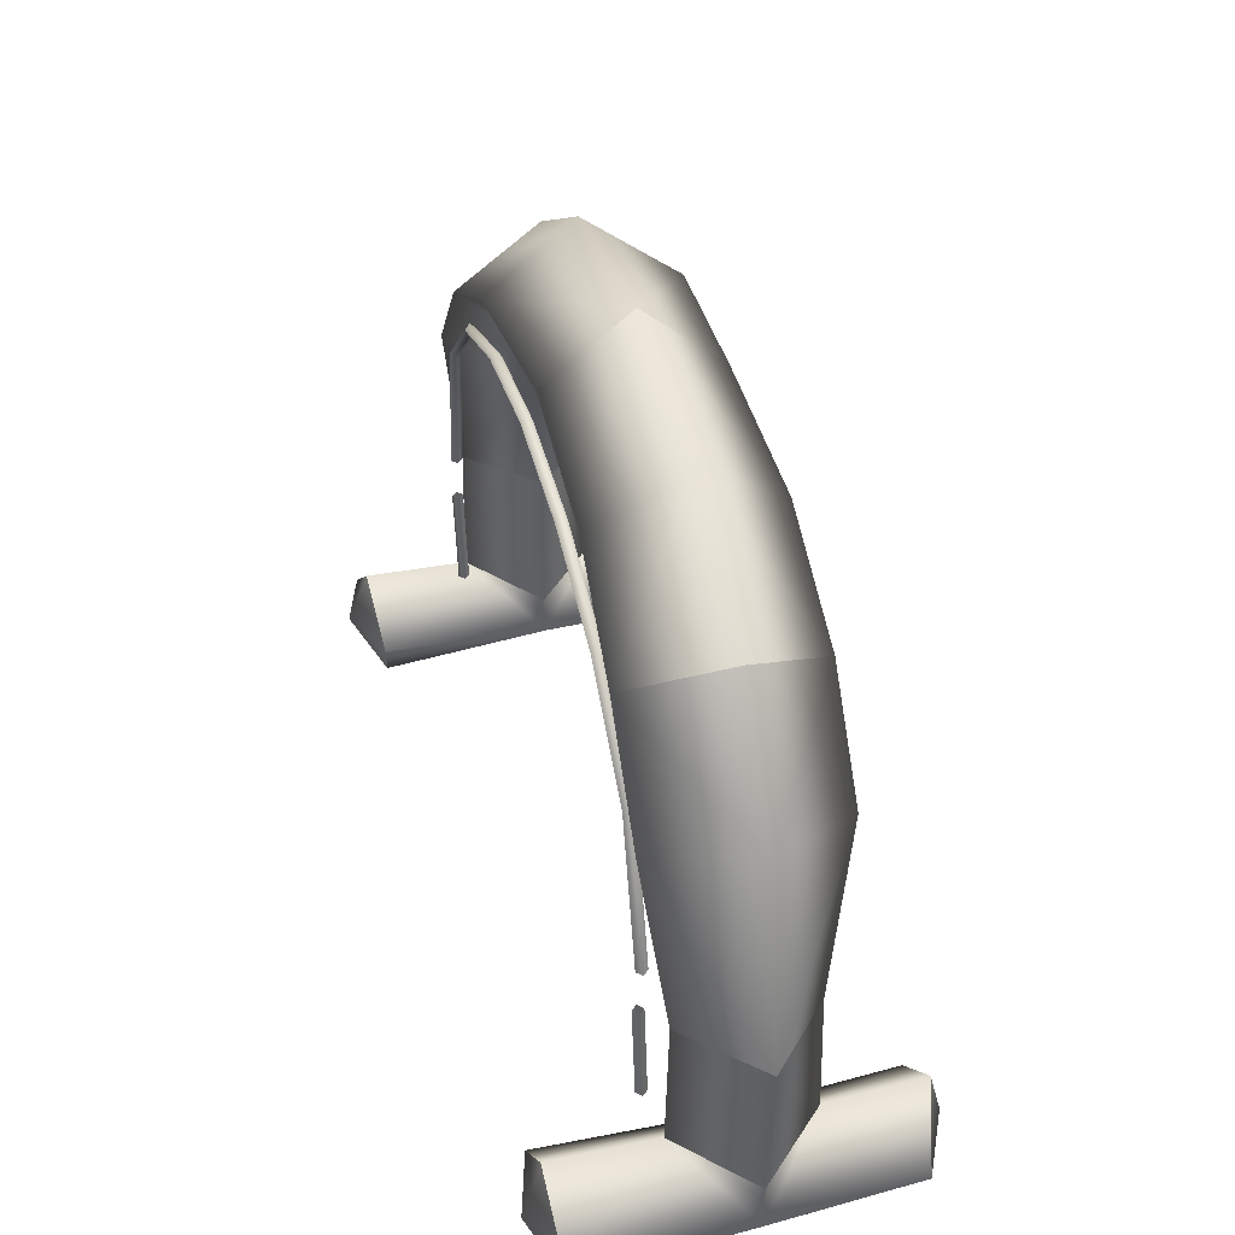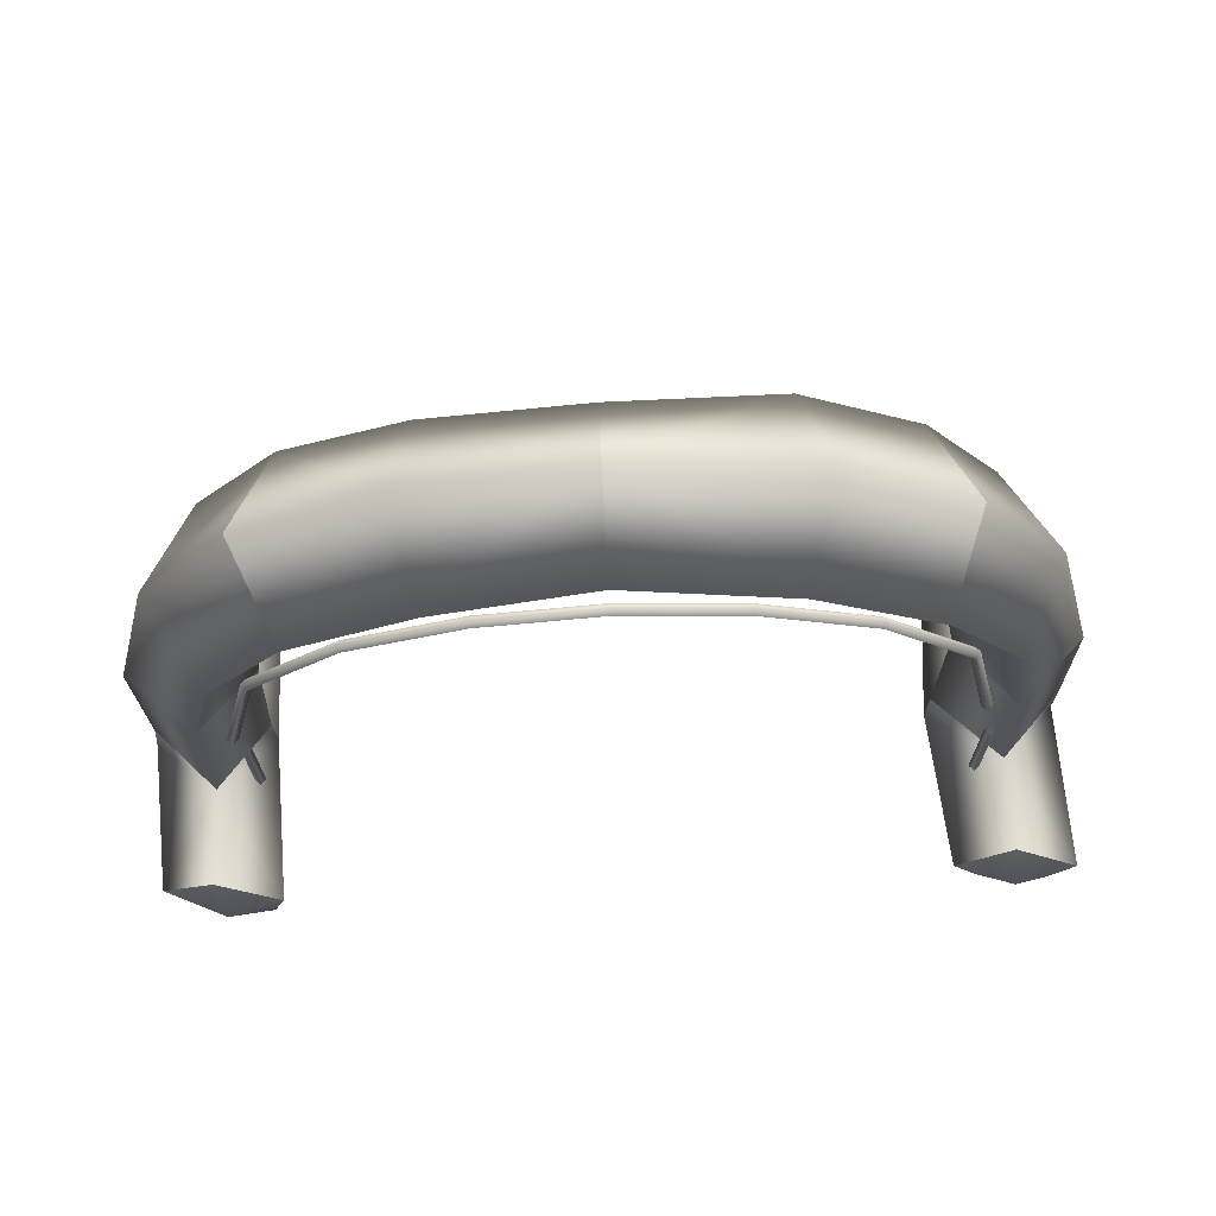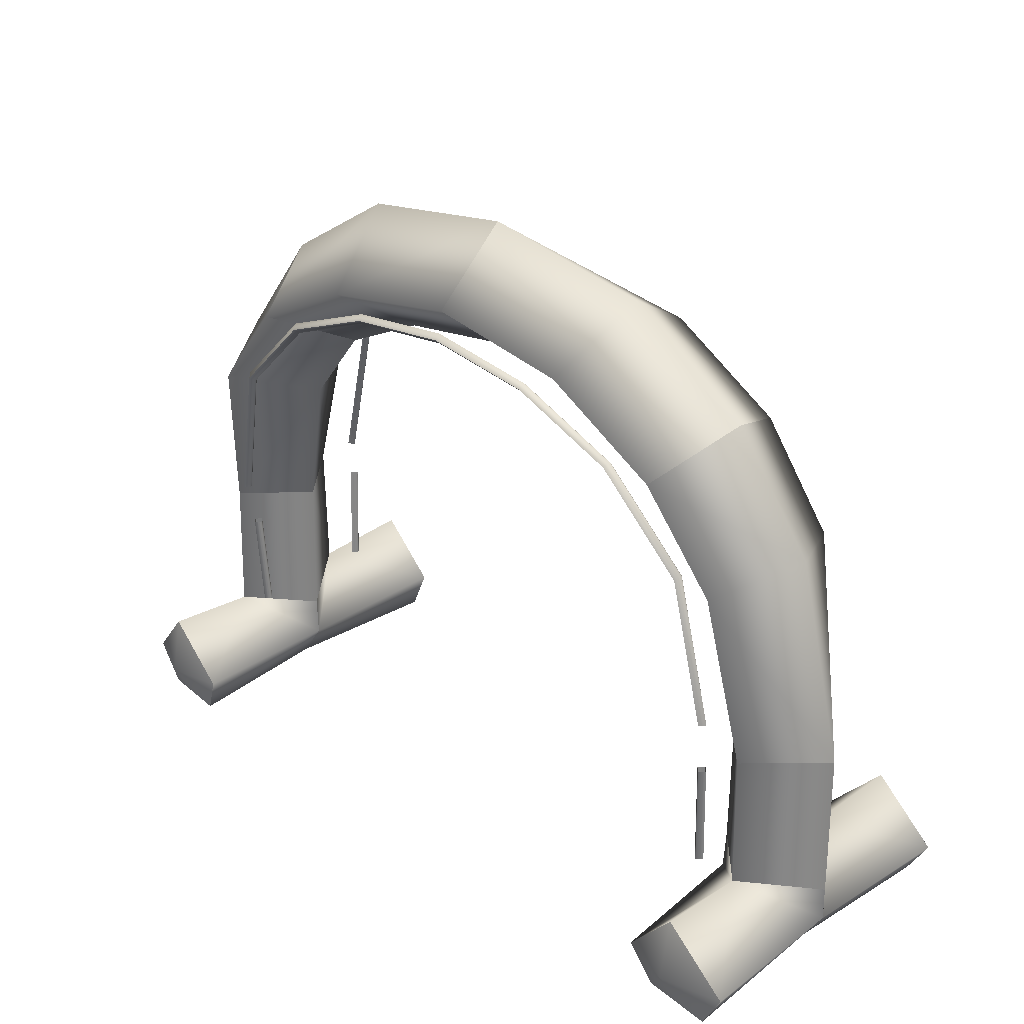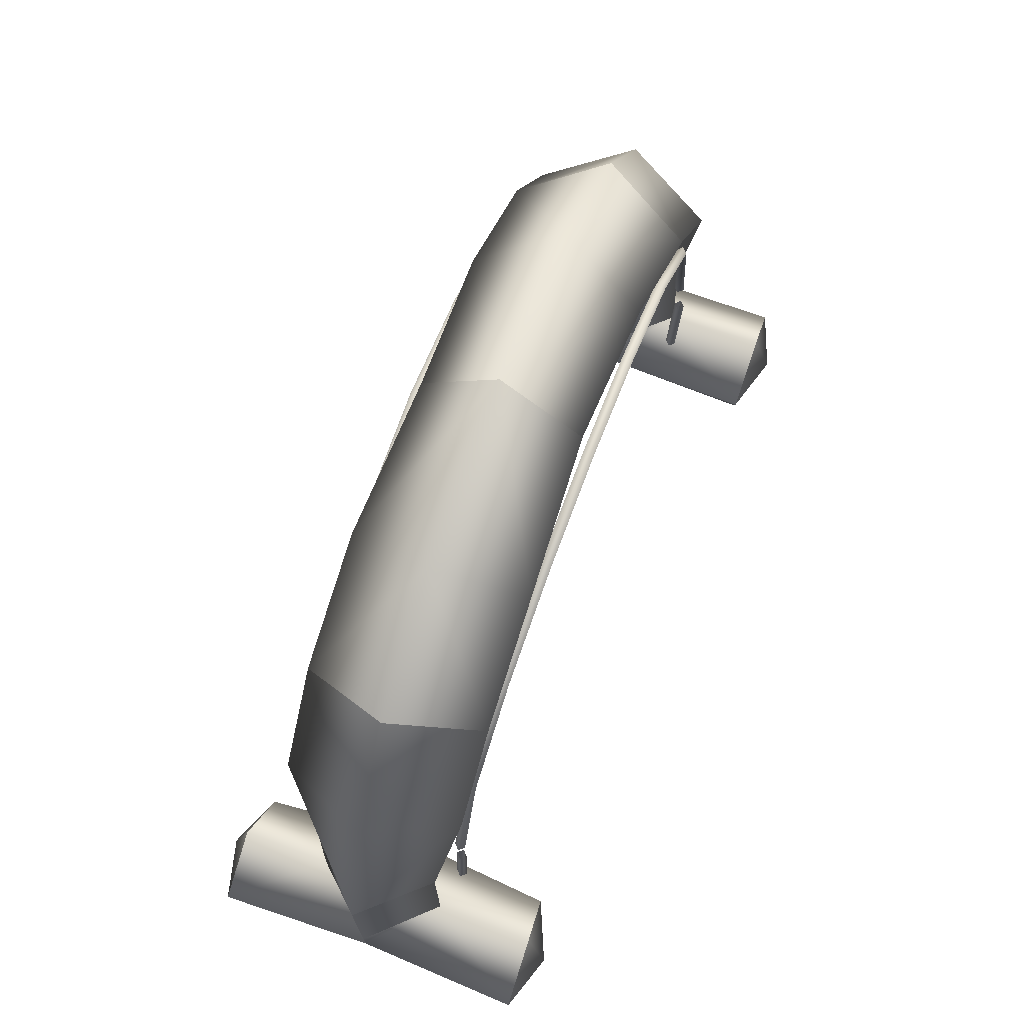
<metadata>
{"format":"obj","ext":"obj","renderer":"f3d","projection":"perspective","resolution":1024,"background":"white","views":[{"elev":41.5,"azim":74.8,"up":"+Z"},{"elev":67.1,"azim":177.3,"up":"+Z"},{"elev":28.9,"azim":-135.2,"up":"+Z"},{"elev":70.2,"azim":-69.2,"up":"+Z"}]}
</metadata>
<code>
g gate-inflatable-05-lod2
v -1.141 0.0136 0.0119
v -1.168 -0.4535 0.0089
v -0.947 -0.4303 0.0042
v -0.991 0.0155 0.0049
v -0.8625 0.0236 0.1175
v -0.898 -0.4392 0.1156
v -1.045 -0.1661 0.2673
v -0.8674 0.0204 0.2298
v -1.048 -0.4538 0.2768
v -1.23 -0.4575 0.1113
v -1.213 0.0171 0.1223
v -1.214 0.0208 0.2227
v -1.141 0.0136 0.0119
v -1.168 -0.4535 0.0089
v 0.9461 -0.4589 0.006399
v 1.12 0.0077 0.0106
v 0.983 0.0116 0.0059
v 1.195 -0.446 0.0058
v 1.243 0.0114 0.1104
v 1.245 -0.4575 0.1181
v 1.062 -0.1767 0.2729
v 1.23 0.0132 0.234
v 1.066 -0.4672 0.2866
v 0.902 -0.4676 0.1217
v 0.9113 0.0095 0.1106
v 0.9168 0.0086 0.2221
v 0.9461 -0.4589 0.006399
v 0.983 0.0116 0.0059
v 1.135 0.4366 0.0093
v 0.9297 0.4648 0.0149
v 0.983 0.0116 0.0059
v 1.12 0.0077 0.0106
v 1.22 0.4269 0.1105
v 1.243 0.0114 0.1104
v 1.058 0.1999 0.2627
v 1.23 0.0132 0.234
v 1.061 0.4679 0.2824
v 0.8946 0.4711 0.1197
v 0.9113 0.0095 0.1106
v 0.9168 0.0086 0.2221
v 0.9297 0.4648 0.0149
v 0.983 0.0116 0.0059
v -0.8625 0.0236 0.1175
v -0.8674 0.0204 0.2298
v -1.043 0.2101 0.2641
v -0.9021 0.4582 0.1146
v -0.9768 0.455 0.0161
v -0.991 0.0155 0.0049
v -1.141 0.0136 0.0119
v -1.17 0.4679 0.0101
v -1.046 0.47 0.2777
v -1.232 0.4761 0.123
v -1.213 0.0171 0.1223
v -1.214 0.0208 0.2227
v -1.17 0.4679 0.0101
v -1.141 0.0136 0.0119
v -0.3582 0.0331 1.392
v 0.018 0.0346 1.461
v 0.0178 0.2588 1.627
v -0.4211 0.2805 1.579
v -0.6204 0.0262 1.263
v -0.752 0.2826 1.397
v 0.0222 0.0396 1.823
v -0.4864 0.0381 1.744
v -0.8441 0.0318 1.508
v -0.7441 -0.2194 1.406
v -0.4243 -0.2158 1.596
v -0.6204 0.0262 1.263
v 0.0189 -0.1912 1.641
v -0.3582 0.0331 1.392
v 0.018 0.0346 1.461
v 0.0178 0.2588 1.627
v 0.018 0.0346 1.461
v 0.3768 0.0294 1.401
v 0.43 0.2748 1.557
v 0.6558 0.0202 1.263
v 0.7598 0.2716 1.386
v 0.0222 0.0396 1.823
v 0.5083 0.0382 1.744
v 0.8697 0.0318 1.514
v 0.7655 -0.2228 1.402
v 0.4402 -0.2025 1.572
v 0.6558 0.0202 1.263
v 0.0189 -0.1912 1.641
v 0.3768 0.0294 1.401
v 0.018 0.0346 1.461
v -0.7988 0.0244 1.054
v -0.8727 0.0211 0.6528
v -1.042 -0.1605 0.6496
v -0.947 -0.2183 1.137
v -0.6204 0.0262 1.263
v -0.7441 -0.2194 1.406
v -1.213 0.0265 0.6468
v -1.075 0.03 1.2
v -0.8441 0.0318 1.508
v -0.752 0.2826 1.397
v -0.9618 0.2779 1.144
v -0.6204 0.0262 1.263
v -1.032 0.2064 0.6444
v -0.7988 0.0244 1.054
v -0.8727 0.0211 0.6528
v 0.8369 0.0152 1.033
v 0.8992 0.015 0.6468
v 1.061 0.187 0.6459
v 0.9706 0.2677 1.12
v 0.6558 0.0202 1.263
v 0.7598 0.2716 1.386
v 1.243 0.0188 0.6479
v 1.113 0.0278 1.19
v 0.8697 0.0318 1.514
v 0.7655 -0.2228 1.402
v 0.9894 -0.2269 1.133
v 0.6558 0.0202 1.263
v 1.06 -0.1679 0.6512
v 0.8369 0.0152 1.033
v 0.8992 0.015 0.6468
v 0.8992 0.015 0.6468
v 0.9168 0.0086 0.2221
v 1.058 0.1999 0.2627
v 1.061 0.187 0.6459
v 1.243 0.0188 0.6479
v 1.23 0.0132 0.234
v 1.062 -0.1767 0.2729
v 1.06 -0.1679 0.6512
v 0.8992 0.015 0.6468
v 0.9168 0.0086 0.2221
v -0.8727 0.0211 0.6528
v -1.043 0.2101 0.2641
v -0.8674 0.0204 0.2298
v -1.032 0.2064 0.6444
v -1.213 0.0265 0.6468
v -1.214 0.0208 0.2227
v -1.045 -0.1661 0.2673
v -1.042 -0.1605 0.6496
v -0.8727 0.0211 0.6528
v -0.8674 0.0204 0.2298
v -0.8554 0.2554 1.16
v -0.8434 0.27 1.15
v -0.6017 0.2815 1.39
v -0.6096 0.2671 1.403
v -0.3084 0.2731 1.528
v -0.3044 0.2874 1.513
v -0.6017 0.2515 1.392
v -0.8434 0.24 1.152
v -0.3044 0.2574 1.514
v 0.009887 0.2751 1.57
v 0.009887 0.2894 1.554
v 0.009887 0.2594 1.556
v -0.93 0.22 0.7359
v -0.945 0.235 0.7353
v -0.8434 0.24 1.152
v -0.8554 0.2554 1.16
v -0.8434 0.27 1.15
v -0.93 0.25 0.7344
v -0.8434 0.24 1.152
v -0.8314 0.2546 1.142
v -0.93 0.22 0.7359
v -0.915 0.235 0.735
v -0.93 0.25 0.7344
v -0.8434 0.27 1.15
v 0.6215 0.2815 1.39
v 0.8632 0.27 1.15
v 0.8752 0.2554 1.16
v 0.6294 0.2671 1.403
v 0.6215 0.2515 1.392
v 0.8632 0.24 1.152
v 0.3282 0.2731 1.528
v 0.3241 0.2874 1.513
v 0.3241 0.2574 1.514
v 0.009887 0.2751 1.57
v 0.009887 0.2894 1.554
v 0.009887 0.2594 1.556
v 0.9648 0.235 0.7353
v 0.9498 0.22 0.7359
v 0.8632 0.24 1.152
v 0.8752 0.2554 1.16
v 0.8632 0.27 1.15
v 0.9498 0.25 0.7344
v 0.8512 0.2546 1.142
v 0.8632 0.24 1.152
v 0.9498 0.22 0.7359
v 0.9348 0.235 0.735
v 0.9498 0.25 0.7344
v 0.8632 0.27 1.15
v -0.9315 -0.1791 0.3168
v -0.9165 -0.2003 0.6082
v -0.9315 -0.1854 0.6085
v -0.9165 -0.1941 0.3165
v -0.9315 -0.2091 0.3162
v -0.9315 -0.2153 0.6079
v -0.9465 -0.2003 0.6082
v -0.9465 -0.1941 0.3165
v -0.9315 -0.1791 0.3168
v -0.9315 -0.1854 0.6085
v 0.9536 -0.225 0.6077
v 0.9686 -0.21 0.6082
v 0.9686 -0.2008 0.3165
v 0.9536 -0.2158 0.316
v 0.9536 -0.225 0.6077
v 0.9536 -0.2158 0.316
v 0.9386 -0.2008 0.3165
v 0.9386 -0.21 0.6082
v 0.9536 -0.195 0.6086
v 0.9536 -0.1858 0.317
v 0.9686 -0.2008 0.3165
v 0.9686 -0.21 0.6082
v 0.9536 -0.195 0.6086
v 0.9536 -0.1858 0.317
v 0.9482 0.1954 0.3168
v 0.9482 0.2161 0.6079
v 0.9332 0.231 0.6068
v 0.9332 0.2104 0.3158
v 0.9182 0.1954 0.3168
v 0.9182 0.2161 0.6079
v 0.9332 0.2011 0.6089
v 0.9332 0.1805 0.3179
v 0.9482 0.1954 0.3168
v 0.9332 0.2011 0.6089
v 0.9482 0.2161 0.6079
v 0.9332 0.1805 0.3179
v -0.9519 0.2682 0.6078
v -0.9669 0.2532 0.6082
v -0.9669 0.2453 0.3165
v -0.9519 0.2603 0.3161
v -0.9369 0.2453 0.3165
v -0.9369 0.2532 0.6082
v -0.9519 0.2382 0.6086
v -0.9519 0.2303 0.3169
v -0.9669 0.2453 0.3165
v -0.9669 0.2532 0.6082
v -0.9519 0.2382 0.6086
v -0.9519 0.2303 0.3169
v -0.6021 -0.2234 1.387
v -0.8438 -0.2193 1.147
v -0.8558 -0.2044 1.157
v -0.61 -0.2086 1.4
v -0.6021 -0.1934 1.388
v -0.8438 -0.1893 1.148
v -0.3088 -0.2111 1.525
v -0.3047 -0.2259 1.51
v -0.3047 -0.1959 1.511
v 0.009516 -0.2123 1.567
v 0.00949 -0.227 1.552
v 0.009543 -0.197 1.552
v -0.9454 -0.1976 0.7315
v -0.9303 -0.1826 0.7316
v -0.8438 -0.1893 1.148
v -0.8558 -0.2044 1.157
v -0.8438 -0.2193 1.147
v -0.9304 -0.2126 0.7311
v -0.8318 -0.2042 1.139
v -0.8438 -0.1893 1.148
v -0.9303 -0.1826 0.7316
v -0.9153 -0.1977 0.7312
v -0.9304 -0.2126 0.7311
v -0.8438 -0.2193 1.147
v 0.8748 -0.2074 1.157
v 0.8628 -0.2222 1.147
v 0.6211 -0.2256 1.387
v 0.629 -0.2108 1.4
v 0.3278 -0.2122 1.525
v 0.3237 -0.227 1.51
v 0.6211 -0.1956 1.388
v 0.8629 -0.1923 1.148
v 0.3238 -0.197 1.511
v 0.009516 -0.2123 1.567
v 0.00949 -0.227 1.552
v 0.009543 -0.197 1.552
v 0.9645 -0.201 0.7315
v 0.8629 -0.1923 1.148
v 0.9495 -0.1859 0.7316
v 0.8748 -0.2074 1.157
v 0.8628 -0.2222 1.147
v 0.9494 -0.2159 0.7311
v 0.8629 -0.1923 1.148
v 0.8509 -0.2071 1.139
v 0.9495 -0.1859 0.7316
v 0.9344 -0.2009 0.7312
v 0.9494 -0.2159 0.7311
v 0.8628 -0.2222 1.147
v -1.17 0.4679 0.0101
v -0.9768 0.455 0.0161
v -1.06 0.52 0.1251
v -1.232 0.4761 0.123
v -0.9021 0.4582 0.1146
v -1.046 0.47 0.2777
v 1.066 -0.4672 0.2866
v 1.245 -0.4575 0.1181
v 1.082 -0.52 0.1188
v 0.902 -0.4676 0.1217
v 1.195 -0.446 0.0058
v 0.9461 -0.4589 0.006399
v 1.061 0.4679 0.2824
v 0.8946 0.4711 0.1197
v 1.043 0.5109 0.1235
v 1.22 0.4269 0.1105
v 0.9297 0.4648 0.0149
v 1.135 0.4366 0.0093
v -1.23 -0.4575 0.1113
v -1.048 -0.4538 0.2768
v -1.064 -0.5124 0.1141
v -1.168 -0.4535 0.0089
v -0.898 -0.4392 0.1156
v -0.947 -0.4303 0.0042
v -0.8434 0.27 1.15
v -0.8314 0.2546 1.142
v -0.5938 0.2659 1.378
v -0.6017 0.2815 1.39
v -0.8434 0.24 1.152
v -0.6017 0.2515 1.392
v -0.3044 0.2874 1.513
v -0.3044 0.2574 1.514
v -0.3003 0.2717 1.499
v 0.009887 0.2894 1.554
v 0.009887 0.2594 1.556
v 0.009887 0.2737 1.54
v 0.6136 0.2659 1.378
v 0.8512 0.2546 1.142
v 0.8632 0.27 1.15
v 0.6215 0.2815 1.39
v 0.8632 0.24 1.152
v 0.6215 0.2515 1.392
v 0.3241 0.2874 1.513
v 0.3241 0.2574 1.514
v 0.3201 0.2717 1.499
v 0.009887 0.2894 1.554
v 0.009887 0.2594 1.556
v 0.009887 0.2737 1.54
v -0.5942 -0.2082 1.375
v -0.8318 -0.2042 1.139
v -0.8438 -0.2193 1.147
v -0.6021 -0.2234 1.387
v -0.8438 -0.1893 1.148
v -0.6021 -0.1934 1.388
v -0.3047 -0.2259 1.51
v -0.3047 -0.1959 1.511
v -0.3007 -0.2106 1.496
v 0.00949 -0.227 1.552
v 0.009543 -0.197 1.552
v 0.009517 -0.2118 1.537
v 0.8628 -0.2222 1.147
v 0.8509 -0.2071 1.139
v 0.6132 -0.2104 1.375
v 0.6211 -0.2256 1.387
v 0.8629 -0.1923 1.148
v 0.6211 -0.1956 1.388
v 0.3237 -0.227 1.51
v 0.3238 -0.197 1.511
v 0.3197 -0.2117 1.496
v 0.00949 -0.227 1.552
v 0.009543 -0.197 1.552
v 0.009517 -0.2118 1.537
g gate-inflatable-05-lod2_0
f 3 2 1
f 1 4 3
f 3 4 5
f 5 6 3
f 5 7 6
f 8 7 5
f 9 6 7
f 10 9 7
f 10 7 11
f 12 11 7
f 11 13 10
f 13 14 10
f 17 16 15
f 18 15 16
f 18 16 19
f 19 20 18
f 19 21 20
f 22 21 19
f 21 23 20
f 24 23 21
f 21 25 24
f 26 25 21
f 25 27 24
f 27 25 28
f 31 30 29
f 29 32 31
f 29 33 32
f 34 32 33
f 33 35 34
f 36 34 35
f 35 33 37
f 35 37 38
f 39 35 38
f 40 35 39
f 38 41 39
f 41 42 39
f 45 44 43
f 46 45 43
f 47 46 43
f 43 48 47
f 48 49 47
f 50 47 49
f 45 46 51
f 45 51 52
f 53 45 52
f 54 45 53
f 52 55 53
f 55 56 53
f 59 58 57
f 57 60 59
f 60 57 61
f 61 62 60
f 63 59 60
f 64 60 62
f 60 64 63
f 62 65 64
f 66 64 65
f 63 64 67
f 66 67 64
f 67 66 68
f 67 69 63
f 68 70 67
f 70 69 67
f 70 71 69
f 74 73 72
f 72 75 74
f 75 76 74
f 75 77 76
f 72 78 75
f 79 77 75
f 79 75 78
f 79 80 77
f 81 80 79
f 78 82 79
f 79 82 81
f 83 81 82
f 84 82 78
f 82 85 83
f 85 82 84
f 84 86 85
f 89 88 87
f 89 87 90
f 90 87 91
f 91 92 90
f 93 89 90
f 94 90 92
f 93 90 94
f 92 95 94
f 94 95 96
f 93 94 97
f 96 97 94
f 97 96 98
f 97 99 93
f 98 100 97
f 99 97 100
f 100 101 99
f 104 103 102
f 102 105 104
f 105 102 106
f 106 107 105
f 108 104 105
f 109 105 107
f 105 109 108
f 107 110 109
f 109 110 111
f 108 109 112
f 111 112 109
f 112 111 113
f 112 114 108
f 115 112 113
f 114 112 115
f 115 116 114
f 119 118 117
f 119 117 120
f 119 120 121
f 121 122 119
f 123 122 121
f 121 124 123
f 123 124 125
f 125 126 123
f 129 128 127
f 130 127 128
f 131 130 128
f 128 132 131
f 131 132 133
f 133 134 131
f 135 134 133
f 133 136 135
f 139 138 137
f 137 140 139
f 139 140 141
f 141 142 139
f 143 140 137
f 141 140 143
f 137 144 143
f 143 145 141
f 142 141 146
f 146 141 145
f 146 147 142
f 145 148 146
f 151 150 149
f 150 151 152
f 150 152 153
f 153 154 150
f 157 156 155
f 157 158 156
f 156 158 159
f 159 160 156
f 163 162 161
f 161 164 163
f 163 164 165
f 165 166 163
f 167 164 161
f 165 164 167
f 161 168 167
f 167 169 165
f 170 167 168
f 169 167 170
f 168 171 170
f 170 172 169
f 175 174 173
f 173 176 175
f 173 177 176
f 173 178 177
f 181 180 179
f 179 182 181
f 183 182 179
f 179 184 183
f 187 186 185
f 188 185 186
f 189 188 186
f 186 190 189
f 190 191 189
f 192 189 191
f 193 192 191
f 191 194 193
f 197 196 195
f 195 198 197
f 201 200 199
f 201 199 202
f 201 202 203
f 203 204 201
f 207 206 205
f 205 208 207
f 211 210 209
f 209 212 211
f 212 213 211
f 214 211 213
f 215 214 213
f 213 216 215
f 219 218 217
f 220 217 218
f 223 222 221
f 221 224 223
f 225 224 221
f 225 221 226
f 225 226 227
f 227 228 225
f 231 230 229
f 229 232 231
f 235 234 233
f 233 236 235
f 235 236 237
f 237 238 235
f 239 236 233
f 237 236 239
f 233 240 239
f 239 241 237
f 242 239 240
f 241 239 242
f 240 243 242
f 242 244 241
f 247 246 245
f 245 248 247
f 245 249 248
f 245 250 249
f 253 252 251
f 251 254 253
f 255 254 251
f 251 256 255
f 259 258 257
f 257 260 259
f 259 260 261
f 261 262 259
f 263 260 257
f 261 260 263
f 257 264 263
f 263 265 261
f 262 261 266
f 266 261 265
f 266 267 262
f 265 268 266
f 271 270 269
f 269 270 272
f 269 272 273
f 273 274 269
f 277 276 275
f 277 278 276
f 276 278 279
f 279 280 276
f 283 282 281
f 283 281 284
f 283 285 282
f 283 284 286
f 283 286 285
f 289 288 287
f 289 287 290
f 289 291 288
f 289 290 292
f 289 292 291
f 295 294 293
f 295 293 296
f 297 294 295
f 295 296 298
f 295 298 297
f 301 300 299
f 301 299 302
f 301 303 300
f 301 302 304
f 301 304 303
f 307 306 305
f 305 308 307
f 309 306 307
f 307 310 309
f 311 307 308
f 312 310 307
f 307 311 313
f 307 313 312
f 314 313 311
f 315 312 313
f 313 314 316
f 313 316 315
f 319 318 317
f 317 320 319
f 317 318 321
f 321 322 317
f 320 317 323
f 317 322 324
f 325 323 317
f 324 325 317
f 323 325 326
f 325 324 327
f 328 326 325
f 327 328 325
f 331 330 329
f 329 332 331
f 329 330 333
f 333 334 329
f 335 332 329
f 329 334 336
f 329 337 335
f 336 337 329
f 338 335 337
f 337 336 339
f 337 340 338
f 339 340 337
f 343 342 341
f 341 344 343
f 345 342 343
f 343 346 345
f 347 343 344
f 348 346 343
f 347 349 343
f 343 349 348
f 349 347 350
f 351 348 349
f 350 352 349
f 349 352 351

</code>
